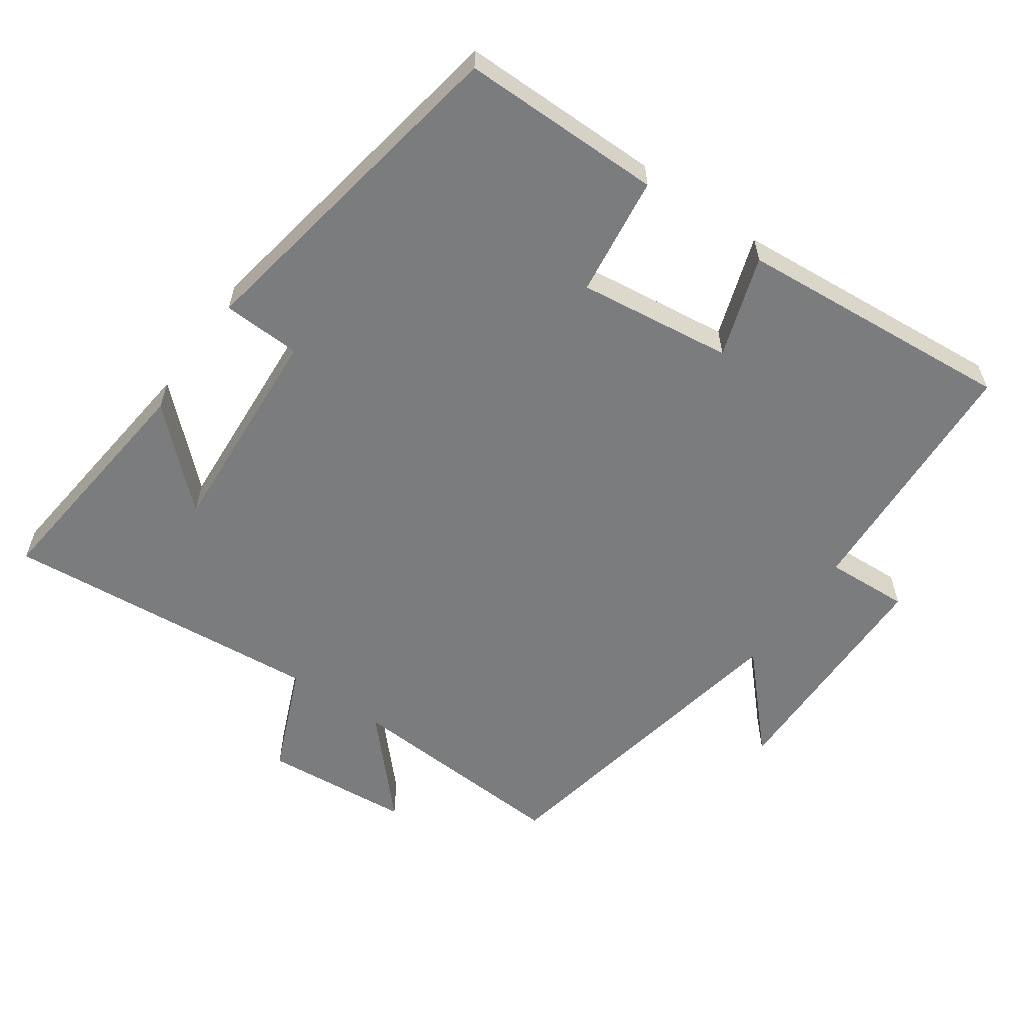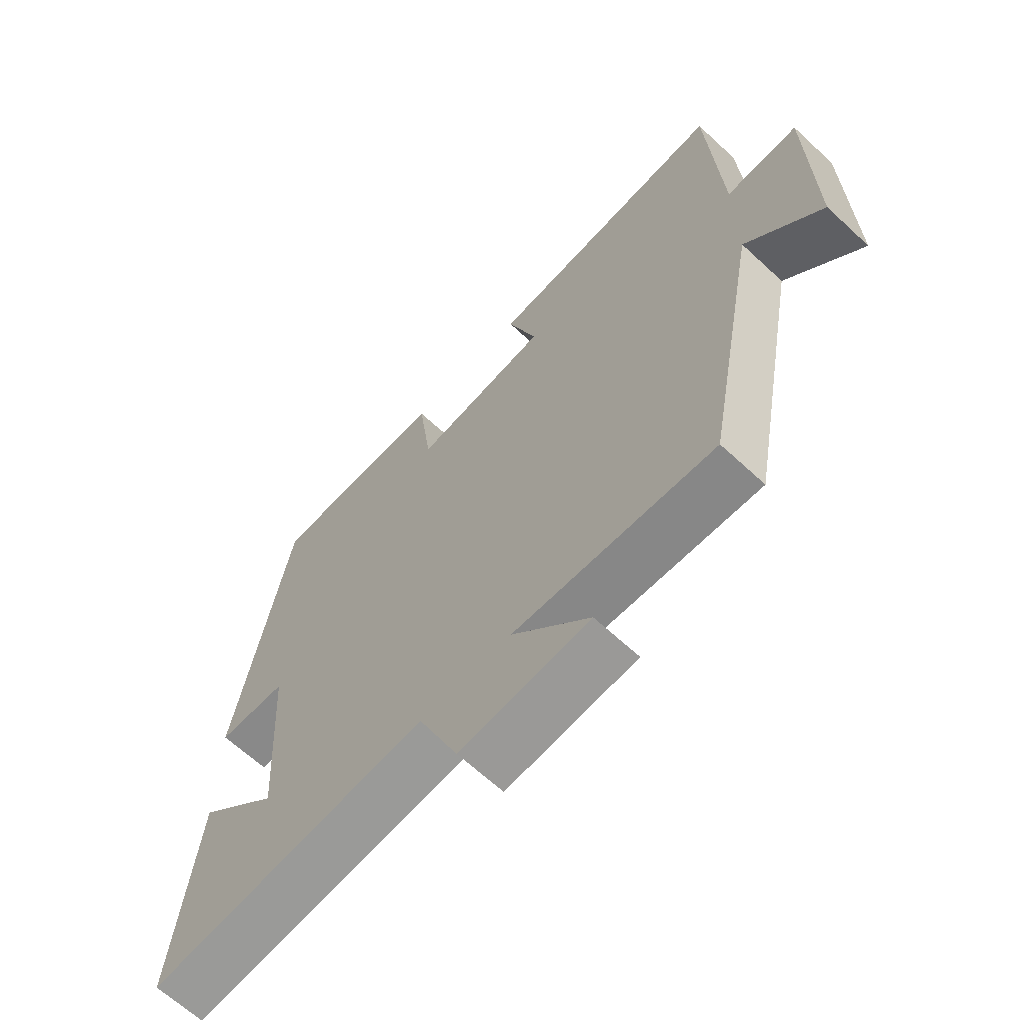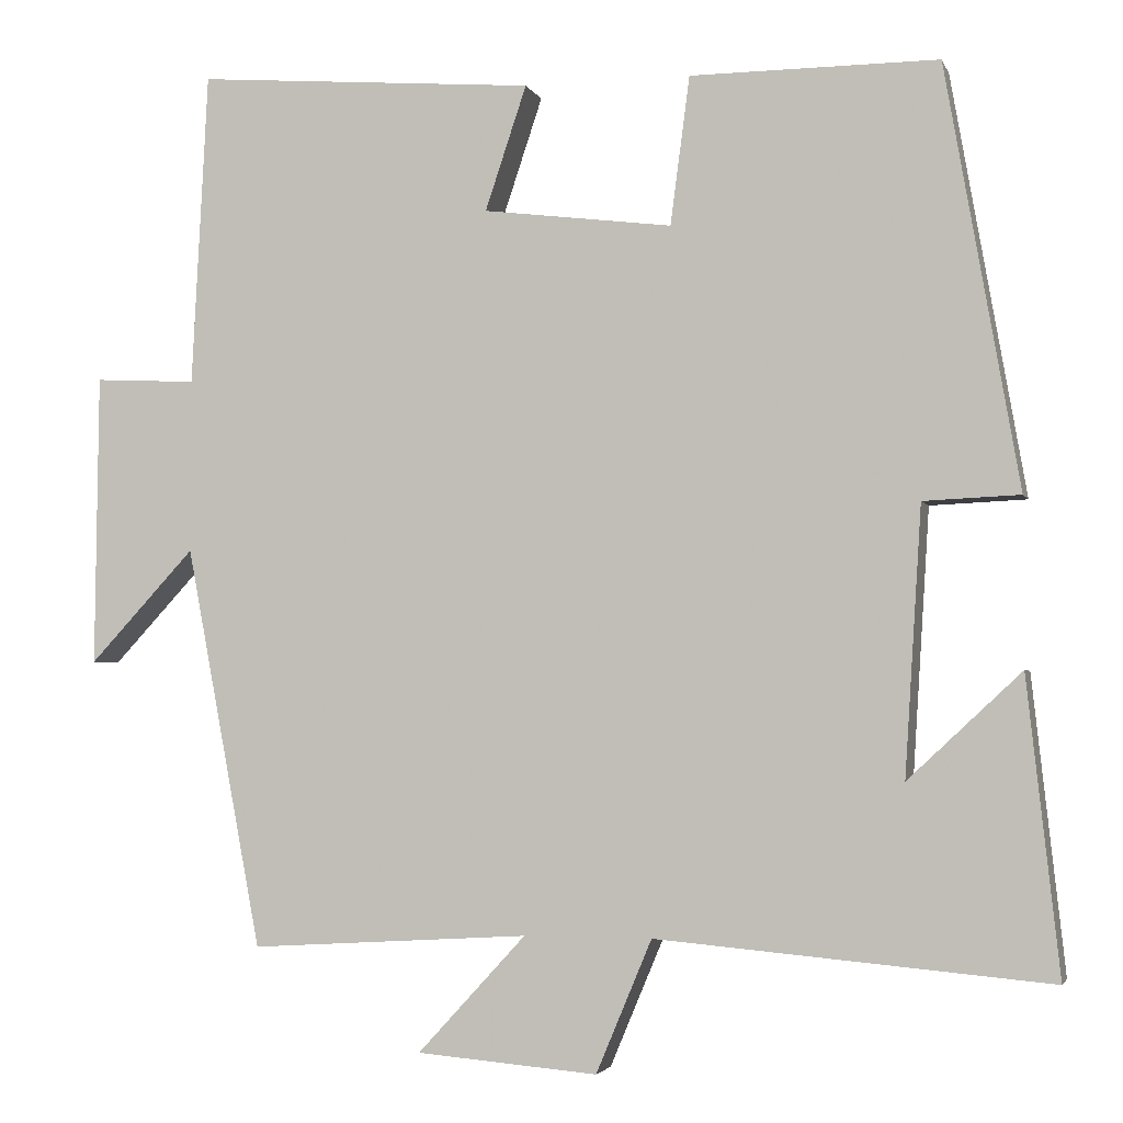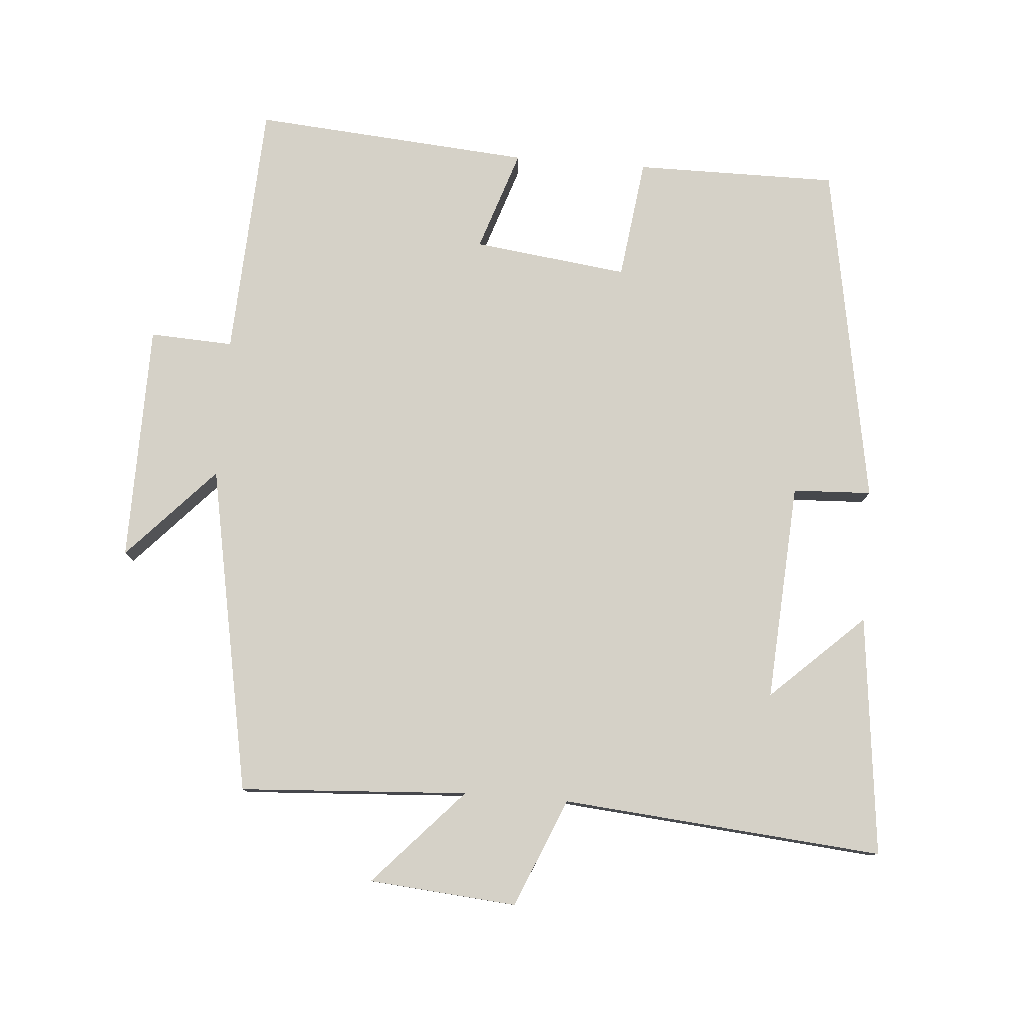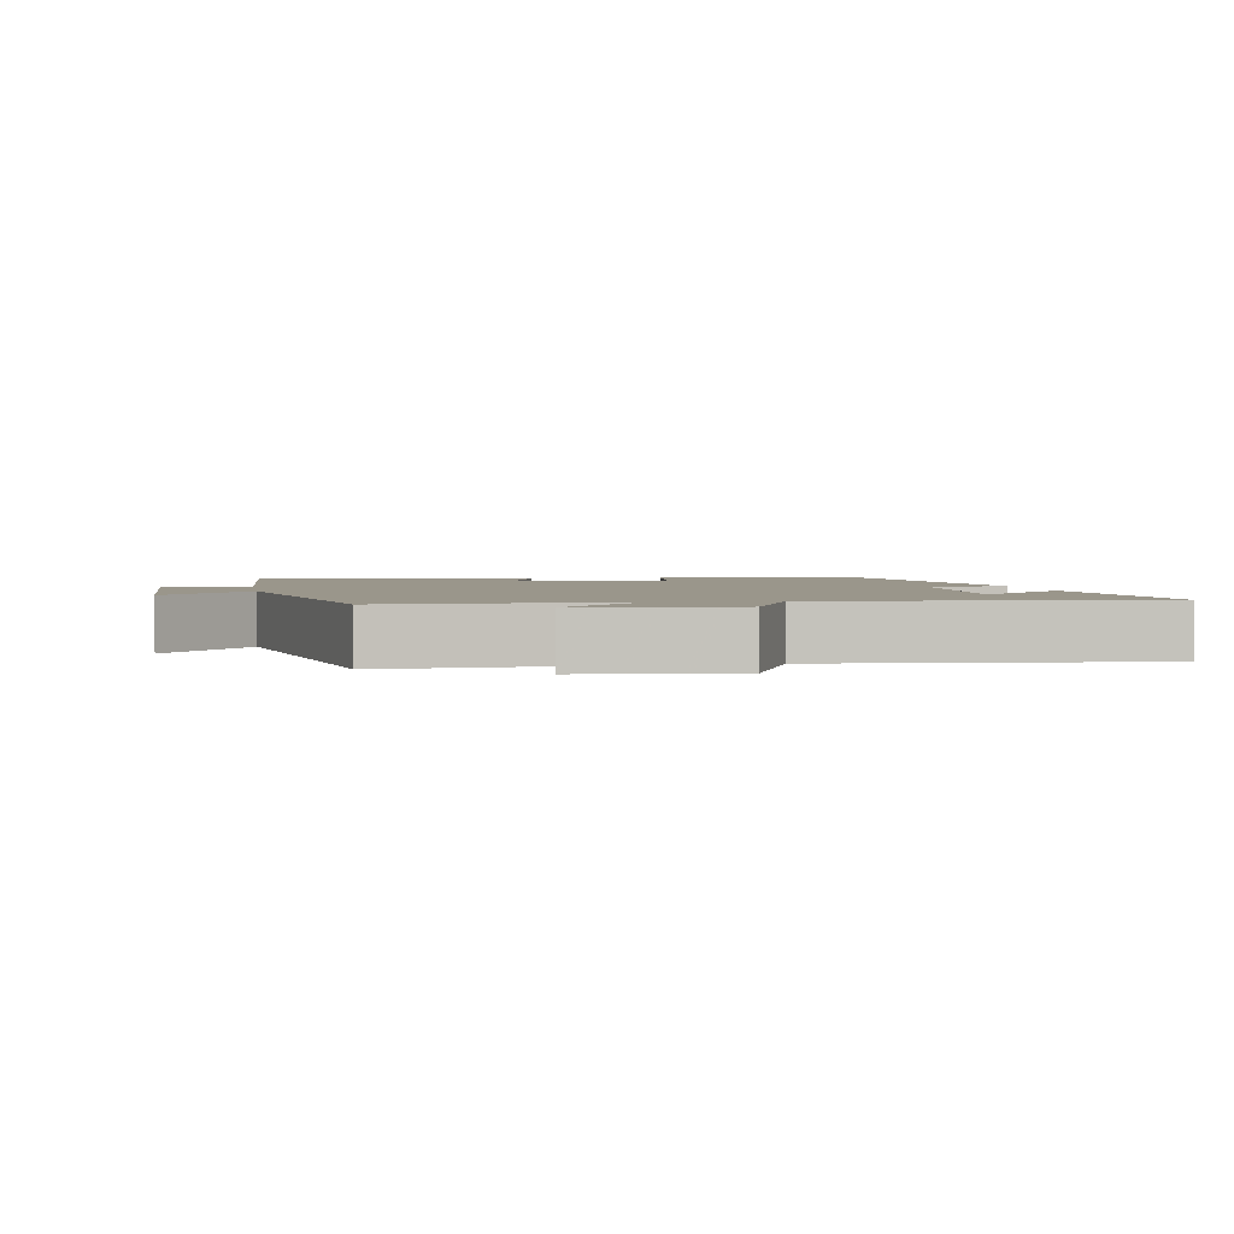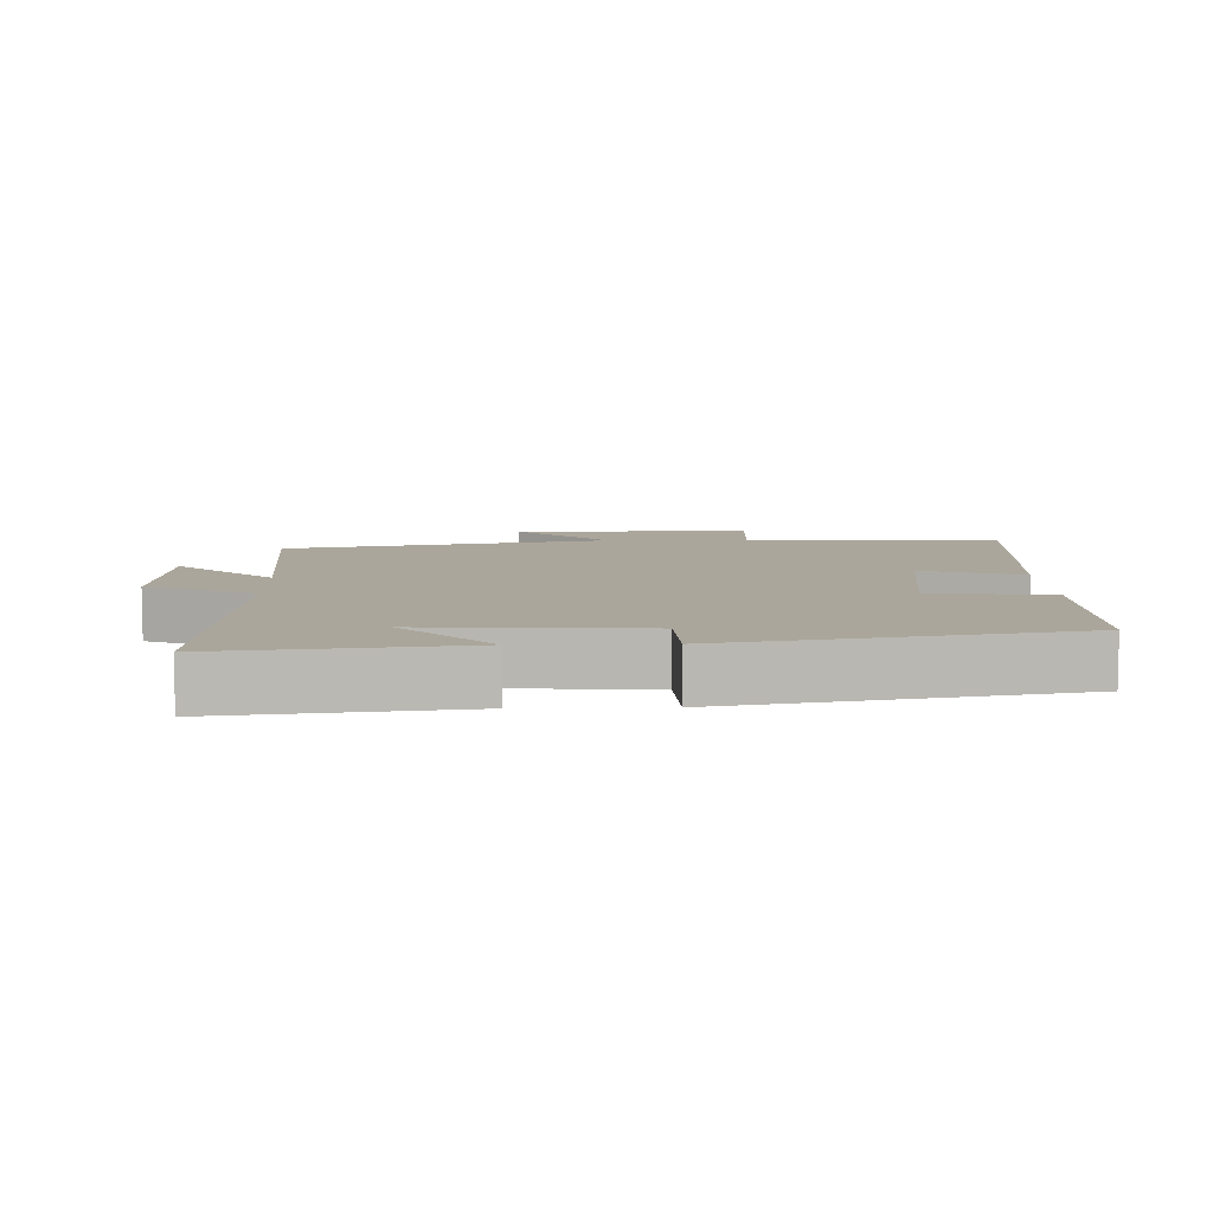
<metadata>
{"format":"obj","ext":"obj","renderer":"f3d","projection":"perspective","resolution":1024,"background":"white","views":[{"elev":-58.6,"azim":-35.0,"up":"+Y"},{"elev":-65.2,"azim":47.0,"up":"+Z"},{"elev":-3.1,"azim":-165.1,"up":"+Z"},{"elev":79.0,"azim":-175.5,"up":"+Y"},{"elev":2.4,"azim":170.3,"up":"+Y"},{"elev":8.0,"azim":-91.8,"up":"+Y"}]}
</metadata>
<code>
v -0.538 0.07 -0.541
v -0.5 0.07 -0.193
v -0.366 0.07 -0.318
v -0.386 0.07 -0.002
v -0.5 0.07 0.003
v -0.413 0.07 0.501
v -0.12 0.07 0.5
v -0.097 0.07 0.325
v 0.127 0.07 0.353
v 0.078 0.07 0.5
v 0.481 0.07 0.532
v 0.5 0.07 0.161
v 0.621 0.07 0.167
v 0.625 0.07 -0.179
v 0.5 0.07 -0.045
v 0.41 0.07 -0.52
v 0.079 0.07 -0.5
v 0.207 0.07 -0.639
v -0.007 0.07 -0.657
v -0.073 0.07 -0.5
v -0.538 0 -0.541
v -0.5 0 -0.193
v -0.366 0 -0.318
v -0.386 0 -0.002
v -0.5 0 0.003
v -0.413 0 0.501
v -0.12 0 0.5
v -0.097 0 0.325
v 0.127 0 0.353
v 0.078 0 0.5
v 0.481 0 0.532
v 0.5 0 0.161
v 0.621 0 0.167
v 0.625 0 -0.179
v 0.5 0 -0.045
v 0.41 0 -0.52
v 0.079 0 -0.5
v 0.207 0 -0.639
v -0.007 0 -0.657
v -0.073 0 -0.5
f 17 18 19 20
f 15 16 17
f 15 17 20
f 12 13 14 15
f 9 10 11 12
f 8 9 12 15
f 5 6 7 8
f 4 5 8
f 3 4 8 15
f 1 2 3
f 1 3 15 20
f 40 39 38 37
f 37 36 35
f 40 37 35
f 35 34 33 32
f 32 31 30 29
f 35 32 29 28
f 28 27 26 25
f 28 25 24
f 35 28 24 23
f 23 22 21
f 40 35 23 21
f 1 21 22 2
f 2 22 23 3
f 3 23 24 4
f 4 24 25 5
f 5 25 26 6
f 6 26 27 7
f 7 27 28 8
f 8 28 29 9
f 9 29 30 10
f 10 30 31 11
f 11 31 32 12
f 12 32 33 13
f 13 33 34 14
f 14 34 35 15
f 15 35 36 16
f 16 36 37 17
f 17 37 38 18
f 18 38 39 19
f 19 39 40 20
f 20 40 21 1

</code>
